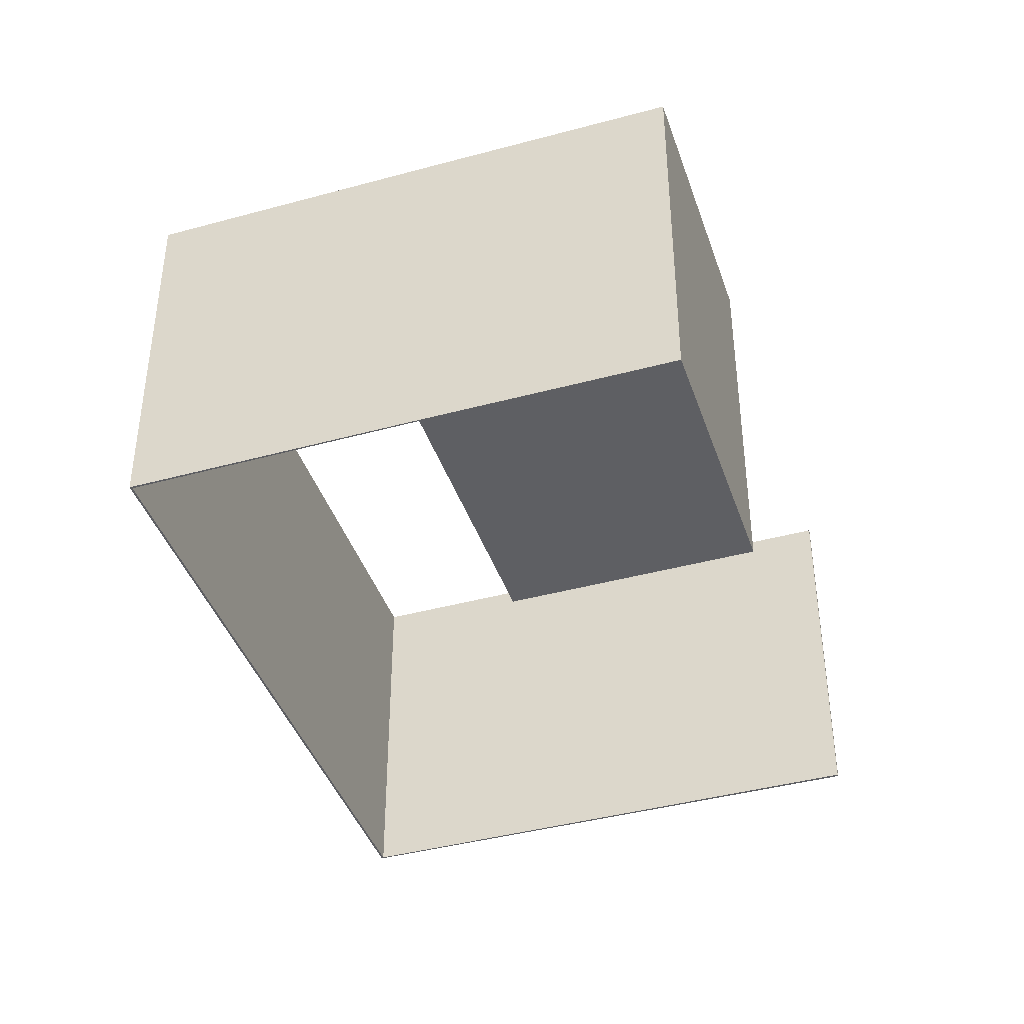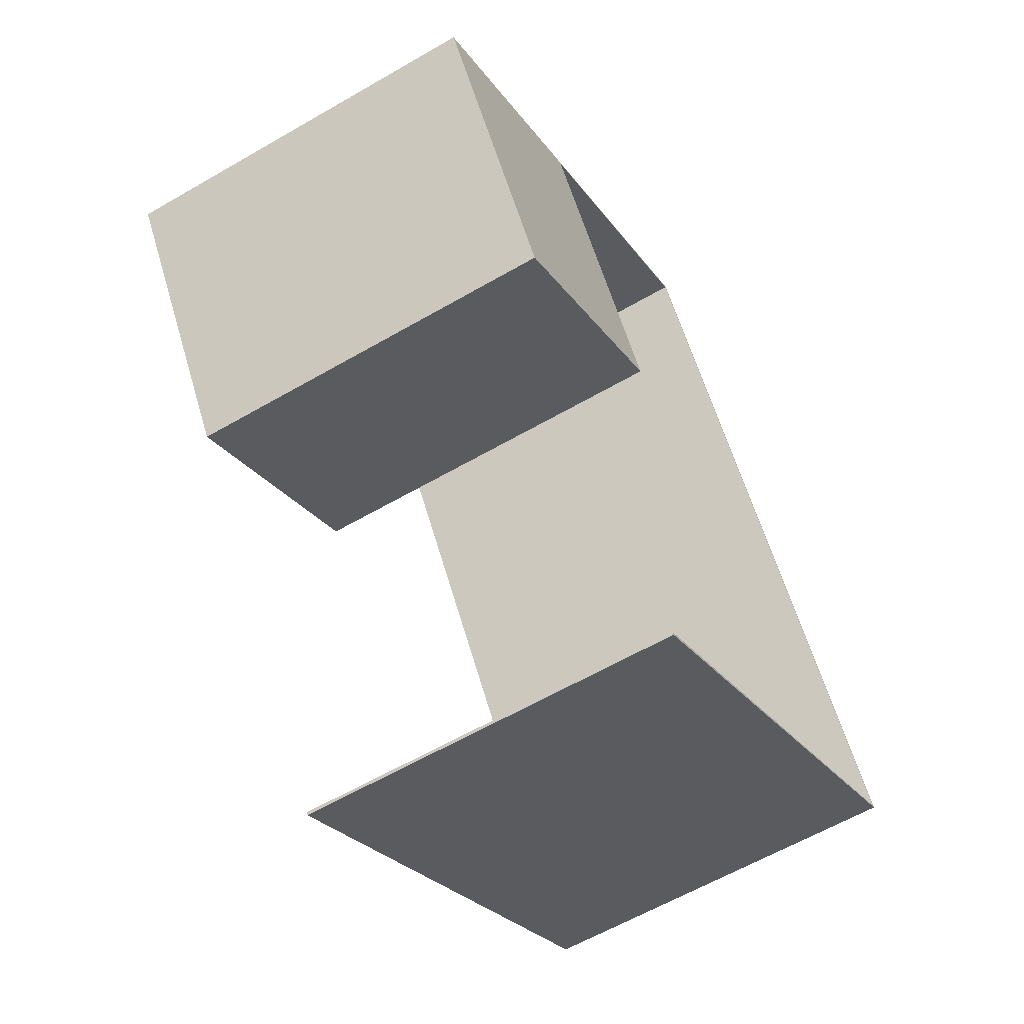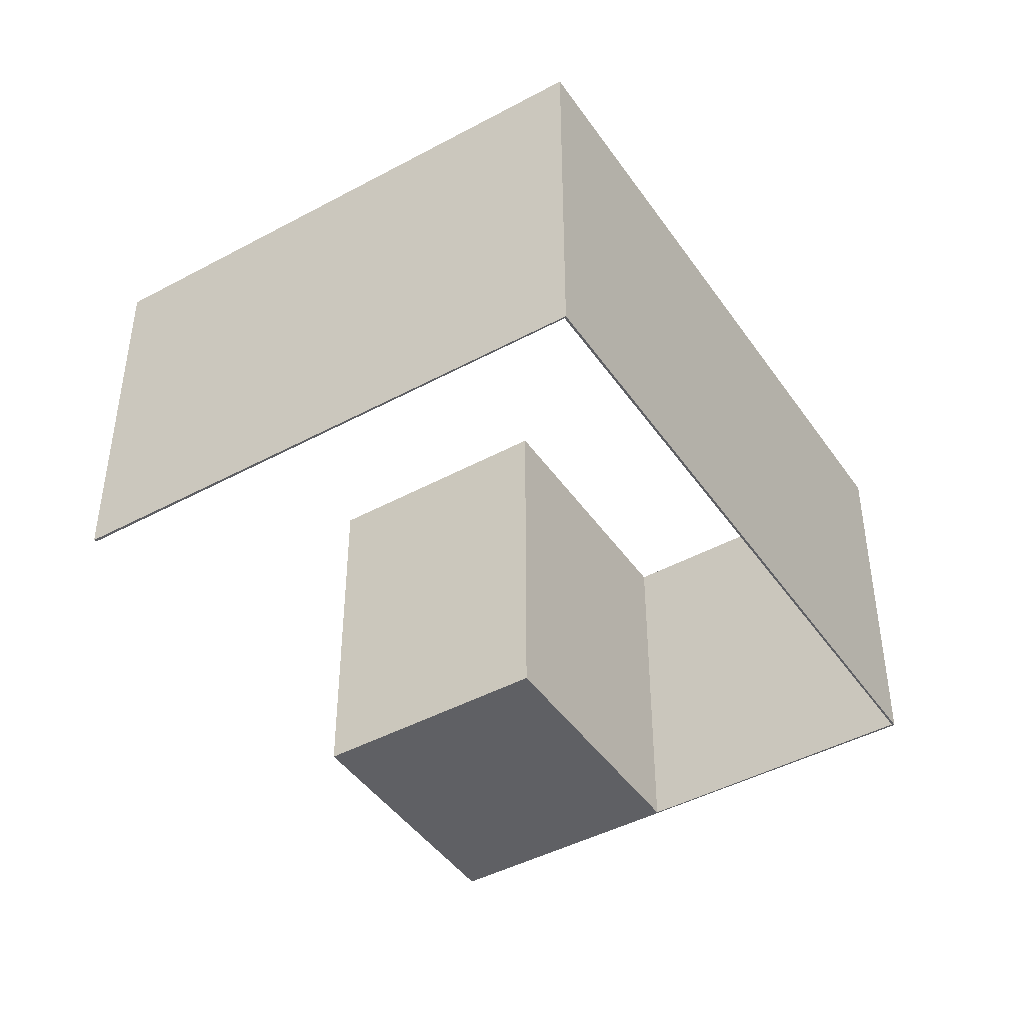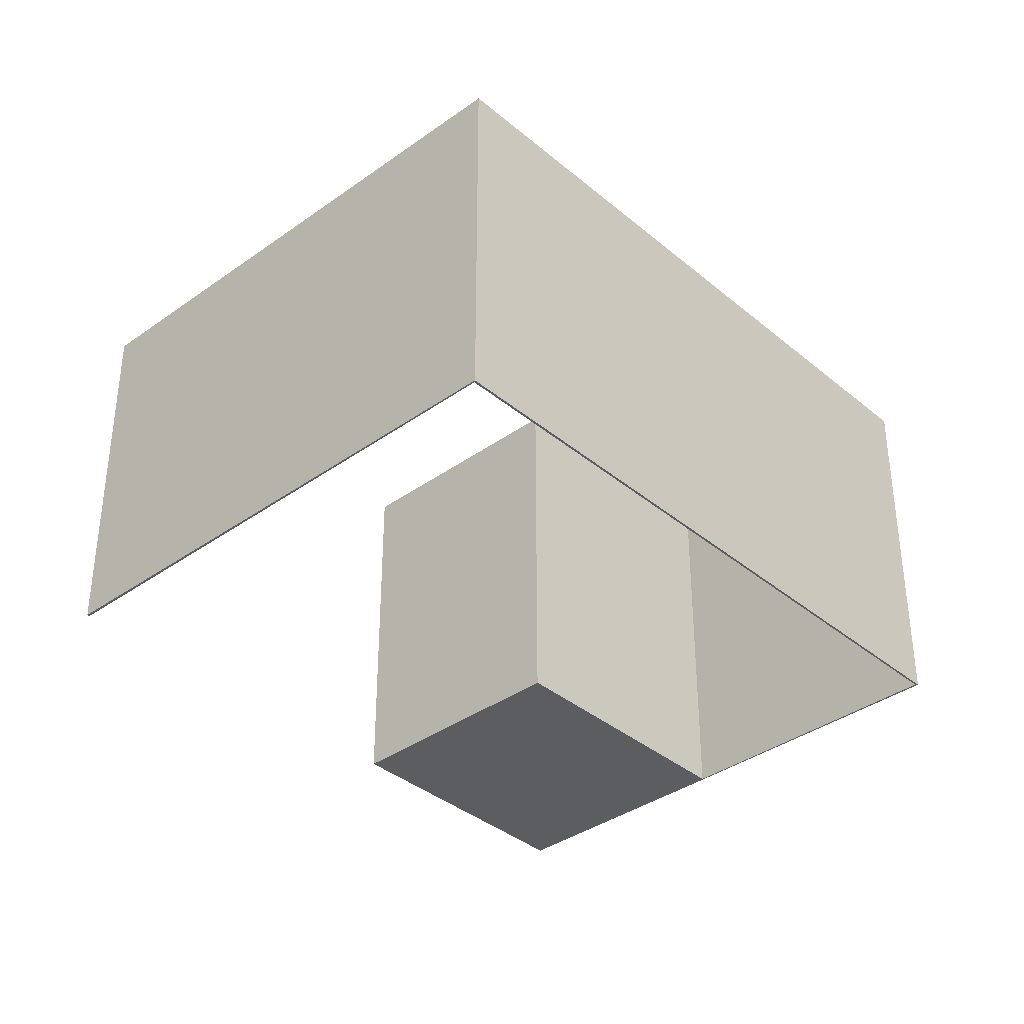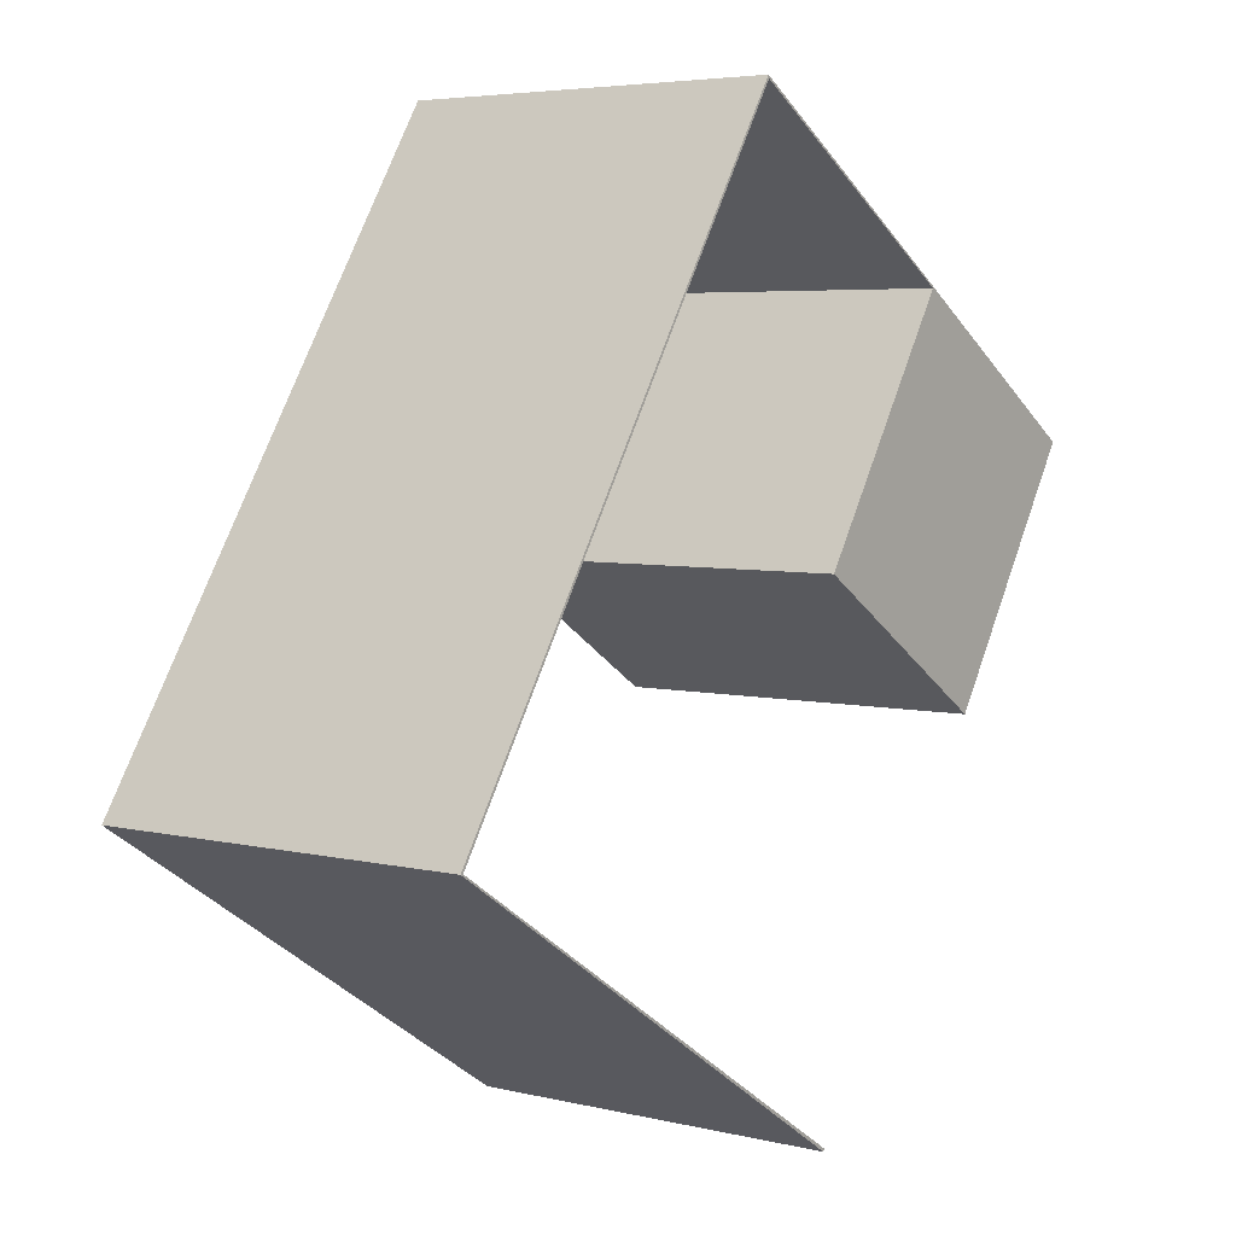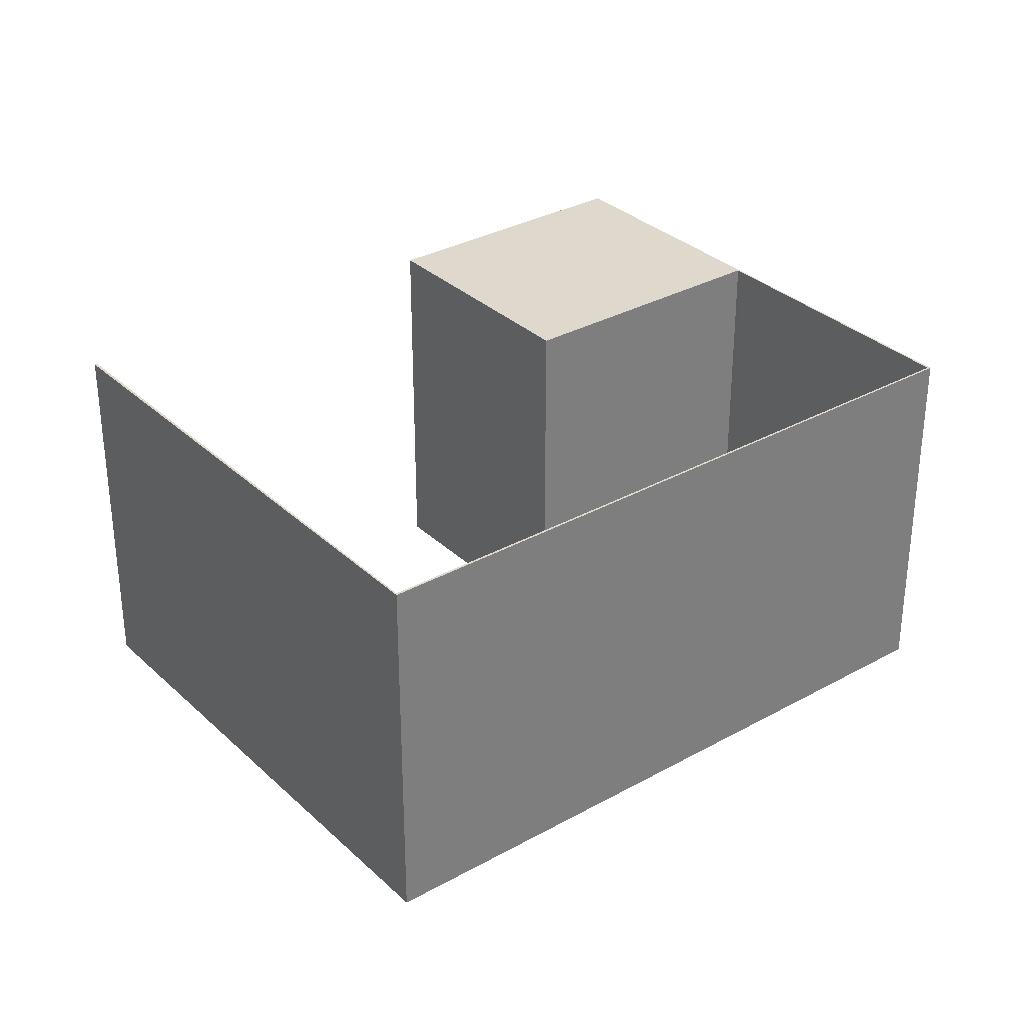
<metadata>
{"format":"obj","ext":"obj","renderer":"f3d","projection":"perspective","resolution":1024,"background":"white","views":[{"elev":-41.4,"azim":50.9,"up":"+Y"},{"elev":-60.6,"azim":120.7,"up":"+Z"},{"elev":-44.3,"azim":-115.0,"up":"+Y"},{"elev":-36.7,"azim":-104.4,"up":"+Y"},{"elev":4.9,"azim":-52.6,"up":"+Z"},{"elev":32.1,"azim":-95.2,"up":"+Y"}]}
</metadata>
<code>
v  12.98 6.907 0.906
v  8.955 6.907 3.483
v  15.88 6.907 5.396
v  11.84 6.907 7.967
v  12 6.907 7.89
v  11.77 6.907 8.036
v  11.76 6.907 8.014
v  7.113 6.907 10.96
v  7.101 6.907 11.01
v  8.756 6.907 -5.64
v  0 6.907 4.229e-16
v  8.785 6.907 -5.595
v  0.053 6.907 0.001
v  8.785 3.426e-16 -5.595
v  8.756 3.453e-16 -5.64
v  15.88 -3.304e-16 5.396
v  12.98 -5.548e-17 0.906
v  7.113 -6.709e-16 10.96
v  0.053 -6.123e-20 0.001
v  0 0 0
v  8.955 -2.133e-16 3.483
v  11.84 -4.878e-16 7.967
v  11.76 -4.907e-16 8.014
v  7.101 -6.743e-16 11.01
v  11.77 -4.921e-16 8.036
v  12 -4.831e-16 7.89
g defaultobject
f 1 2 3
f 4 3 2
f 5 3 4
f 6 5 4
f 7 6 4
f 8 6 7
f 9 6 8
f 10 11 12
f 13 12 11
f 9 13 11
f 8 13 9
f 14 10 12
f 10 14 15
f 16 1 3
f 1 16 17
f 18 13 8
f 13 18 19
f 15 11 10
f 11 15 20
f 17 2 1
f 2 17 21
f 22 7 4
f 7 22 8
f 8 22 18
f 18 22 23
f 20 9 11
f 9 20 24
f 21 4 2
f 4 21 22
f 24 6 9
f 6 24 5
f 5 24 3
f 3 24 25
f 3 25 16
f 16 25 26
f 19 12 13
f 12 19 14
f 24 20 18
f 19 18 20
f 14 19 20
f 15 14 20
f 24 18 25
f 23 25 18
f 26 25 23
f 22 26 23
f 21 26 22
f 16 26 21
f 17 16 21

</code>
